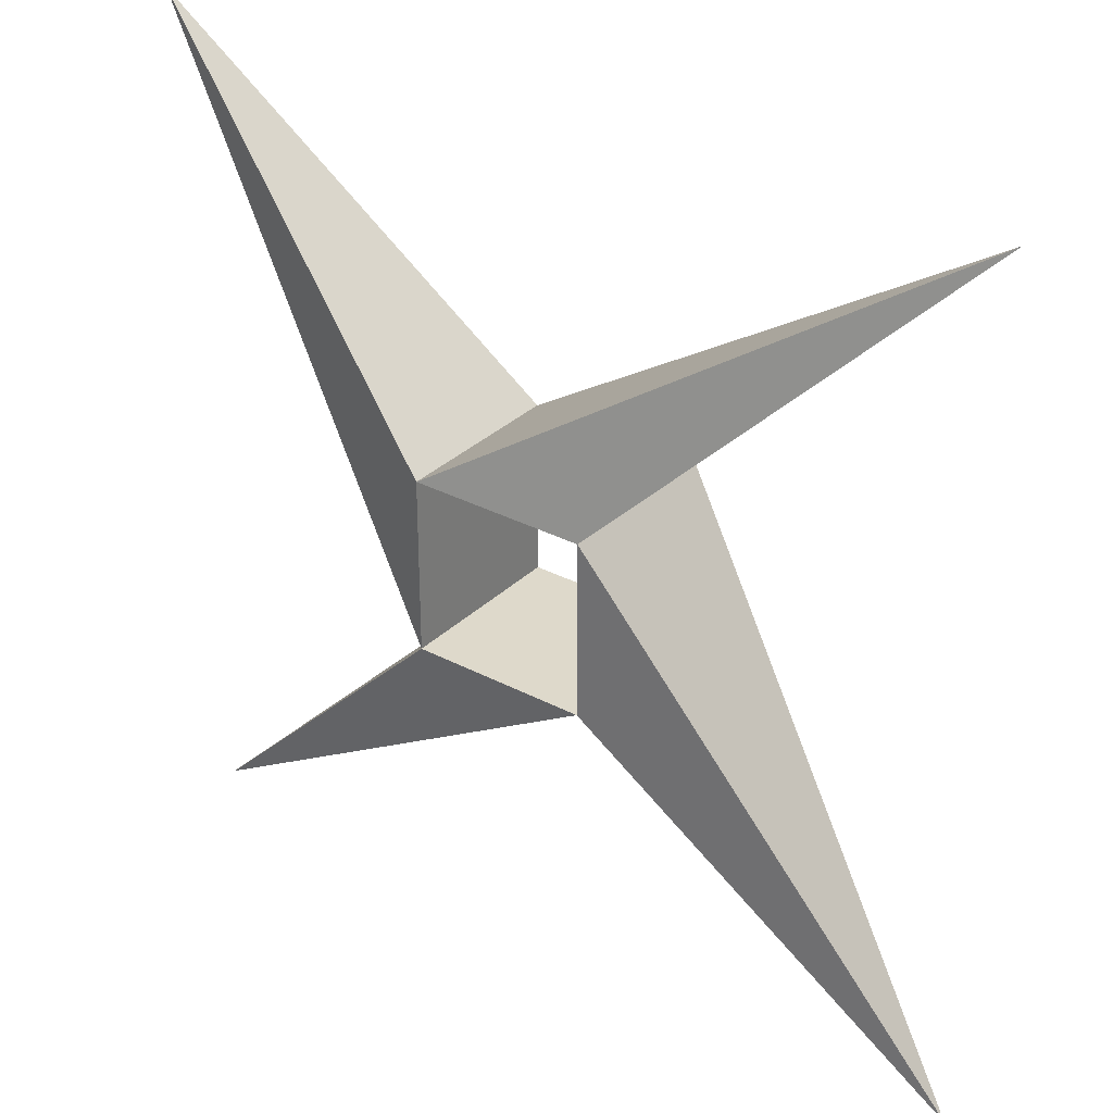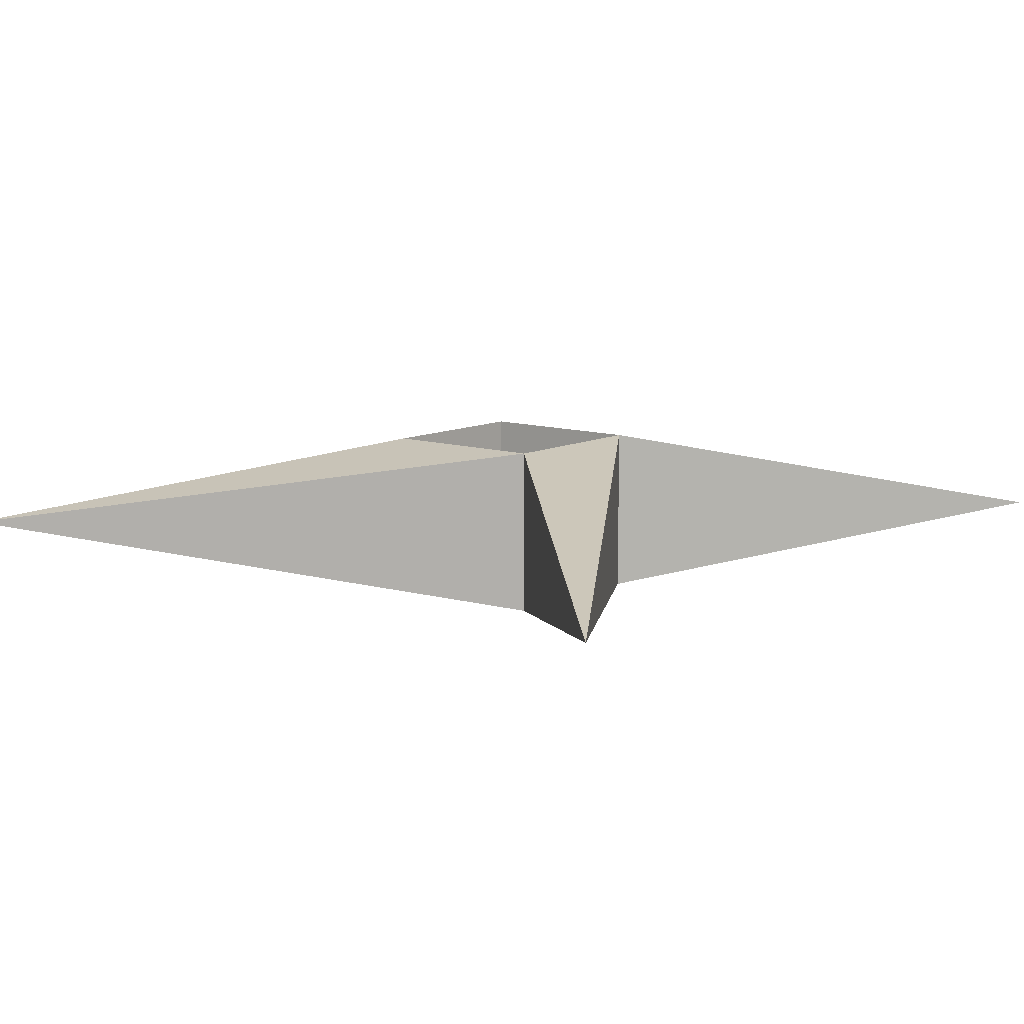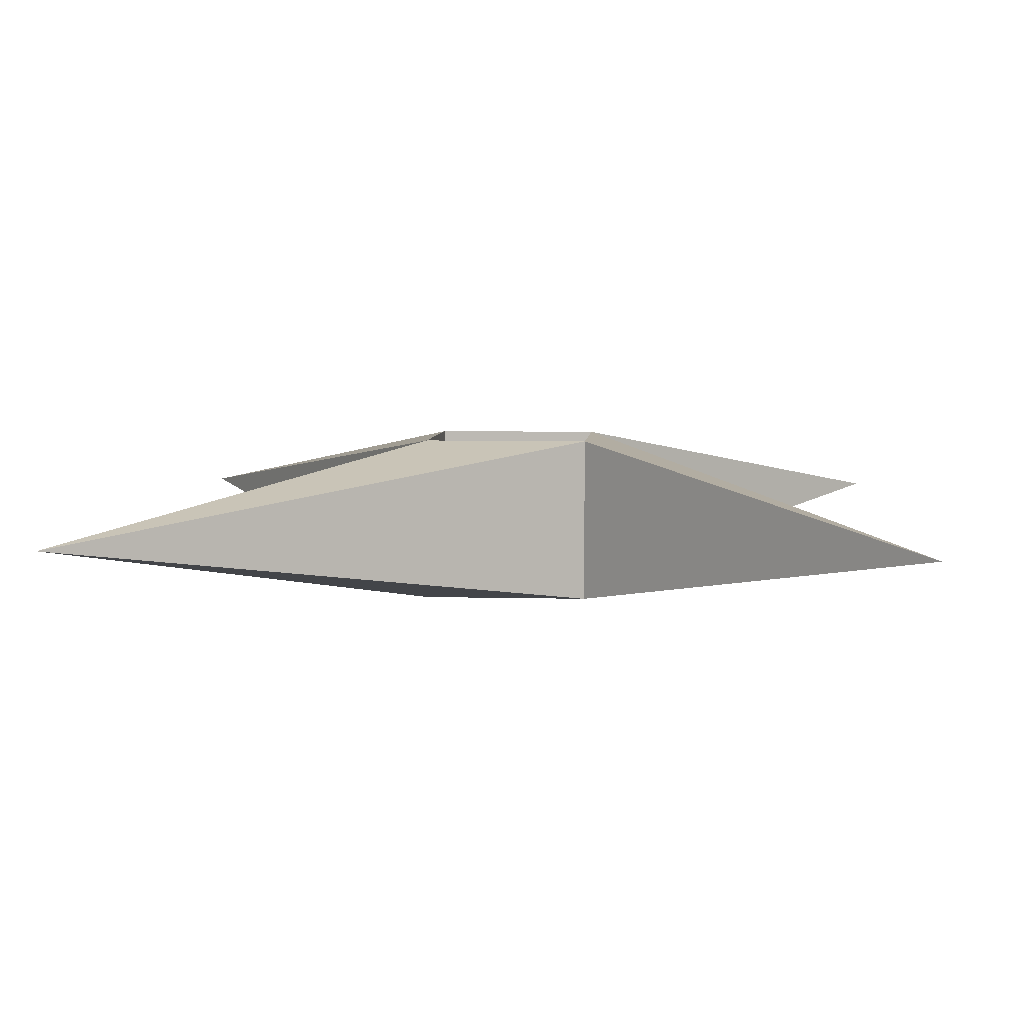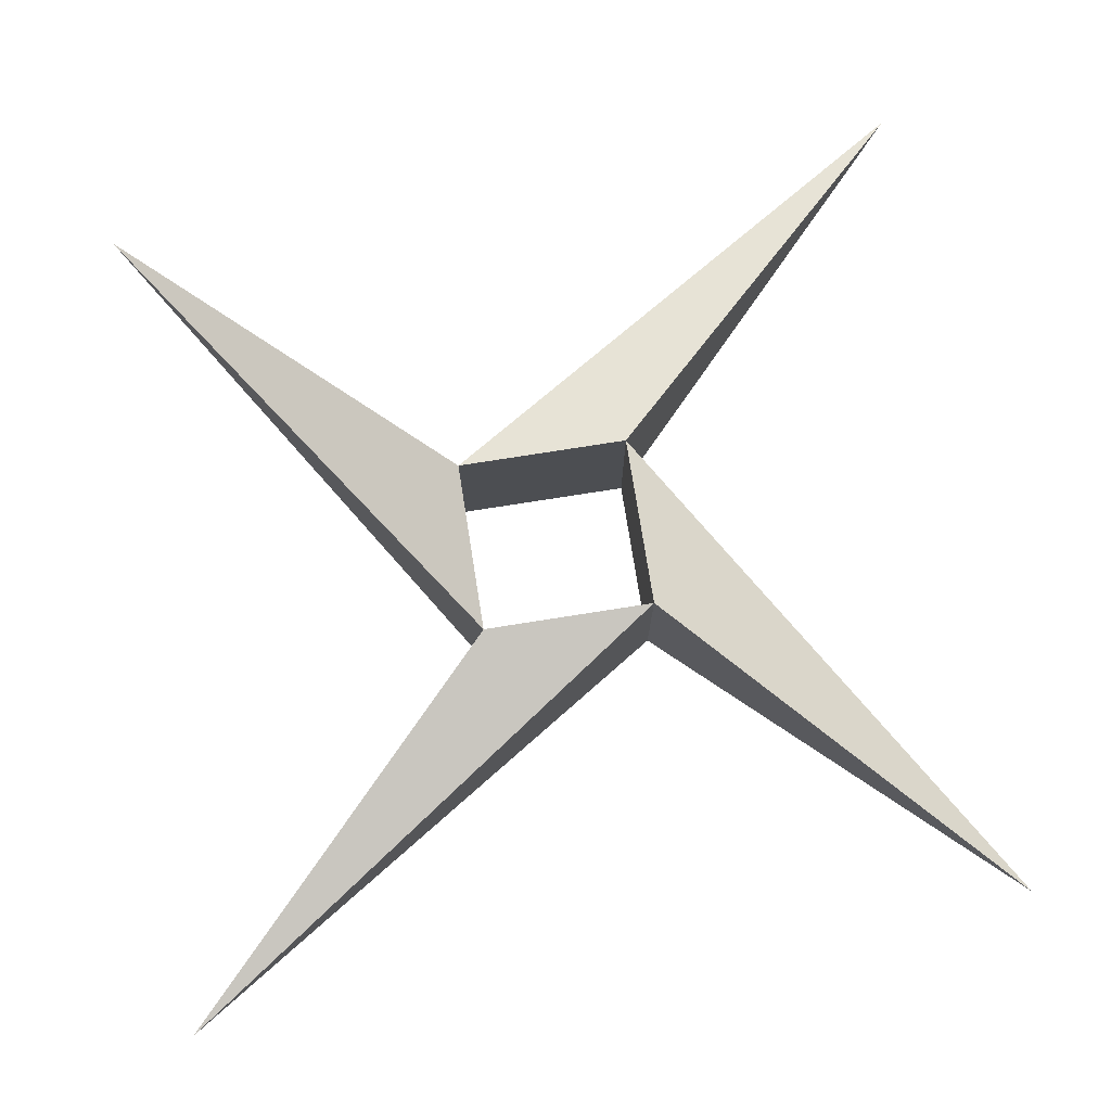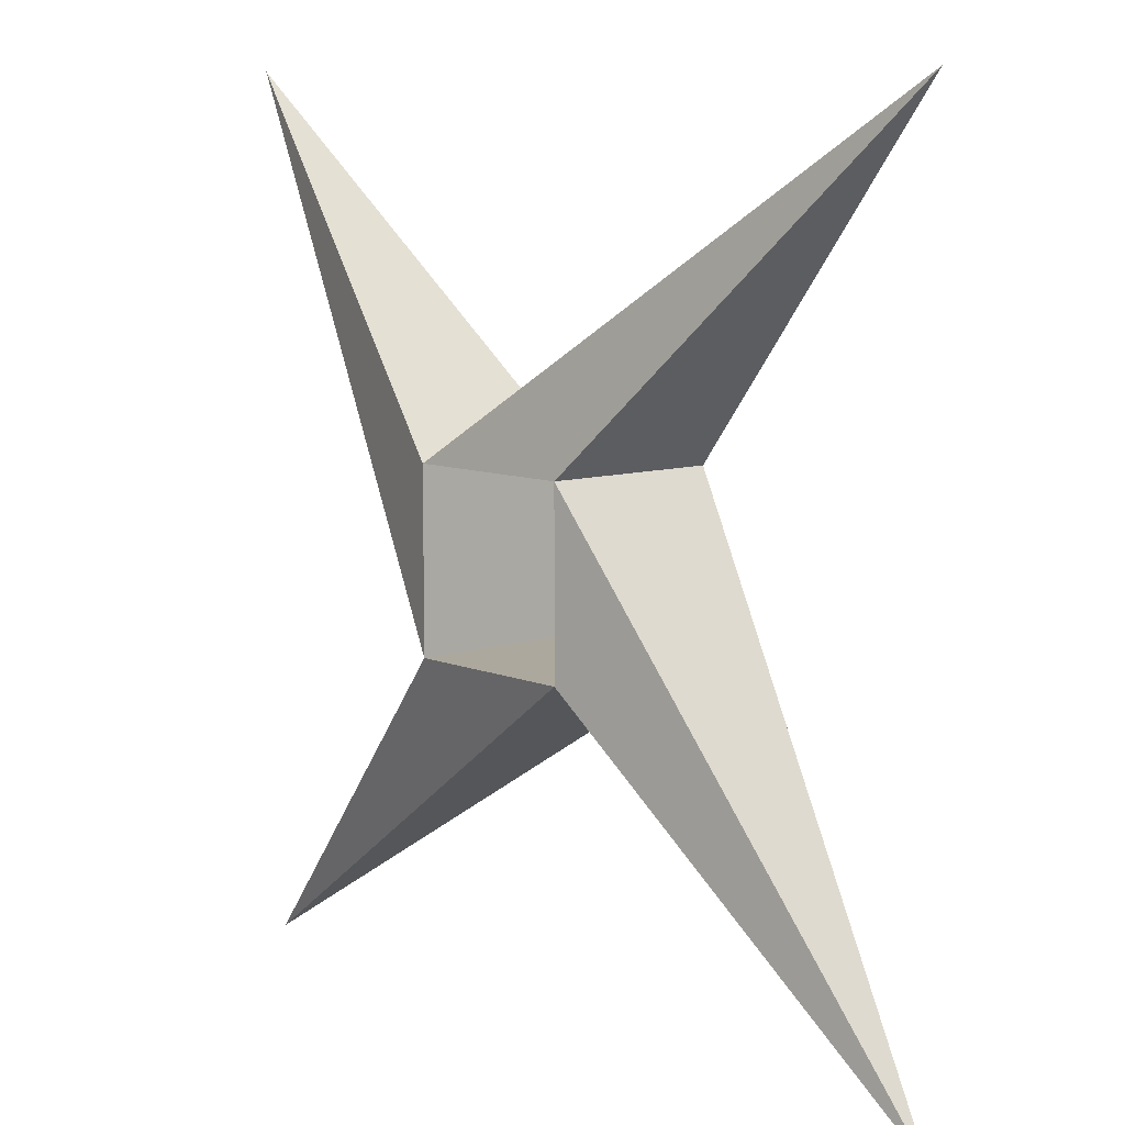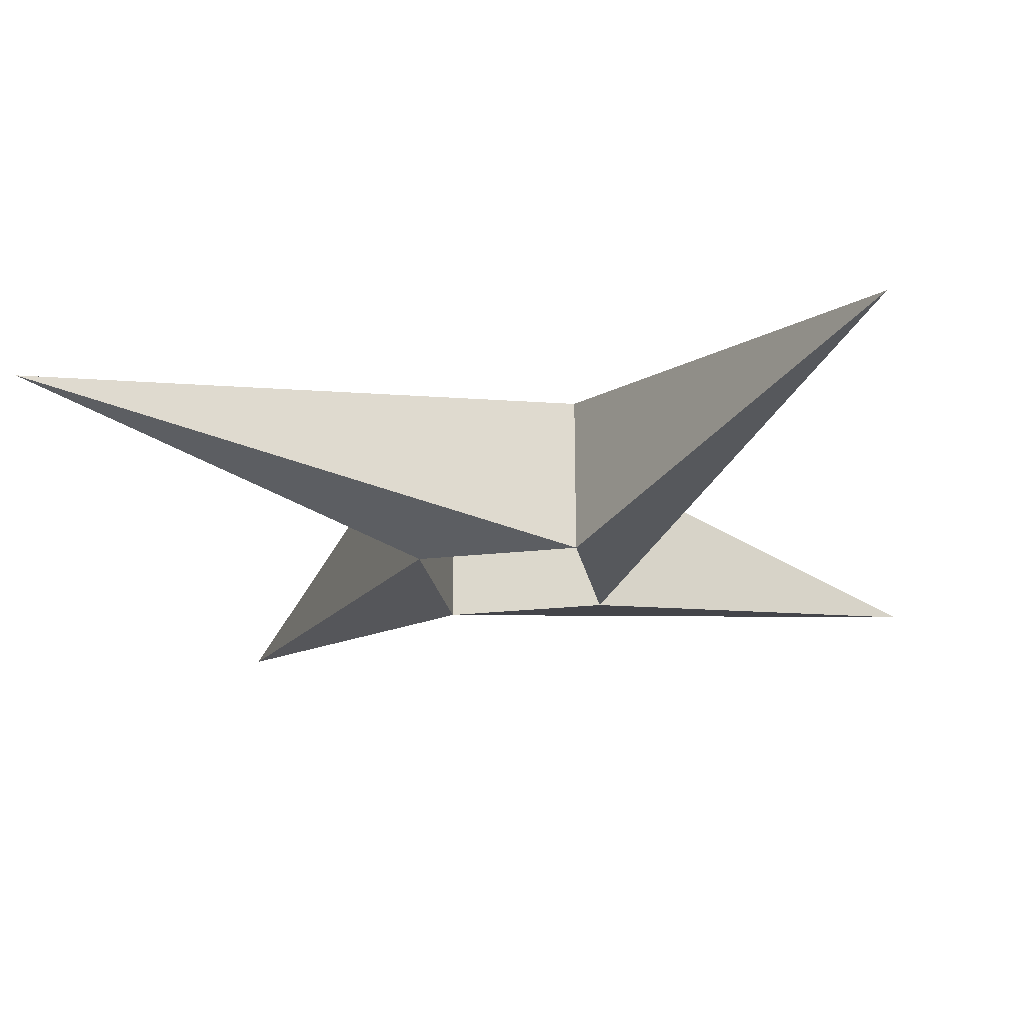
<metadata>
{"format":"obj","ext":"obj","renderer":"f3d","projection":"perspective","resolution":1024,"background":"white","views":[{"elev":31.7,"azim":-143.2,"up":"+Z"},{"elev":10.6,"azim":-141.0,"up":"+Y"},{"elev":5.6,"azim":-175.3,"up":"+Y"},{"elev":75.3,"azim":-99.0,"up":"+Y"},{"elev":8.7,"azim":-131.8,"up":"+Z"},{"elev":-23.8,"azim":-169.4,"up":"+Y"}]}
</metadata>
<code>
g default
v -0.09782 -0.09782 0.09782
v 0.09782 -0.09782 0.09782
v -0.09782 0.09782 0.09782
v 0.09782 0.09782 0.09782
v -0.09782 0.09782 -0.09782
v 0.09782 0.09782 -0.09782
v -0.09782 -0.09782 -0.09782
v 0.09782 -0.09782 -0.09782
v -0.4871 0 -0.4886
v 0.4871 0 0.4886
v 0.4765 0 -0.475
v -0.4765 0 0.475
g pCube1
f 3 5 9
f 1 3 9
f 7 1 9
f 9 5 7
f 6 4 10
f 8 6 10
f 2 8 10
f 10 4 2
f 5 3 1 7
f 4 6 8 2
f 6 5 7 8
f 5 6 11
f 7 5 11
f 8 7 11
f 11 6 8
f 2 1 3 4
f 1 2 12
f 3 1 12
f 4 3 12
f 12 2 4

</code>
